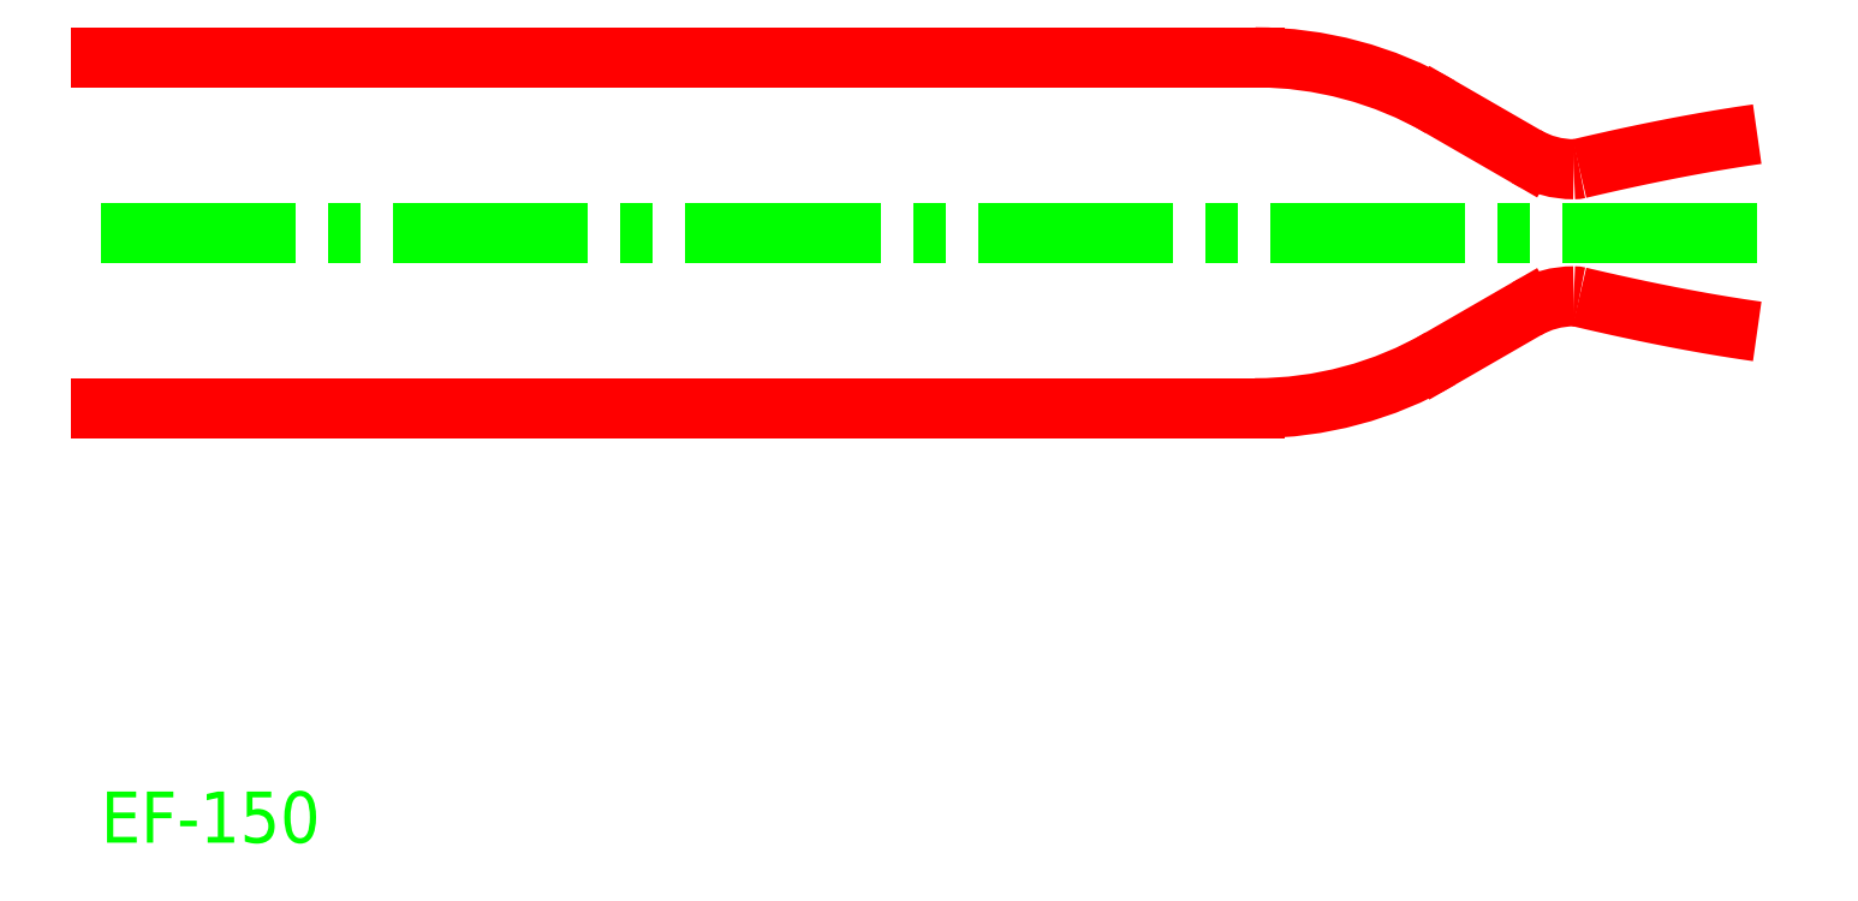
<metadata>
{"format":"dxf","ext":"dxf","renderer":"ezdxf+matplotlib","layout":"modelspace","background":"white","min_lineweight":24,"dpi":150}
</metadata>
<code>
0
SECTION
2
ENTITIES
0
LINE
8
0
10
0
20
17.16
30
0
11
112.8
21
17.16
31
0
0
LINE
8
0
10
0
20
-17.16
30
0
11
112.8
21
-17.16
31
0
0
ARC
8
0
10
112.8
20
-19.03
40
36.19
50
60
51
90
0
ARC
8
0
10
112.8
20
19.03
40
36.19
50
270
51
300
0
LINE
8
0
10
130.9
20
12.31
30
0
11
139.3
21
7.462
31
0
0
LINE
8
0
10
130.9
20
-12.31
30
0
11
139.3
21
-7.462
31
0
0
ARC
8
0
10
144
20
15.53
40
9.32
50
240
51
270
0
ARC
8
0
10
144
20
-15.53
40
9.32
50
90
51
120
0
DIMENSION
8
Dimensions
70
32
1
D34.31
10
-10
20
17.16
11
-12
21
0
53
90
13
0
23
-17.16
14
0
24
17.16
50
90
0
DIMENSION
8
Dimensions
70
32
1
D12.43
10
171.9
20
6.213
11
169.9
21
0
53
90
13
144
23
-6.213
14
144
24
6.213
50
90
0
DIMENSION
8
Dimensions
70
32
10
0
20
-27.16
11
56.42
21
-24.16
13
0
23
-17.16
14
112.8
24
-17.16
50
0
0
DIMENSION
8
Dimensions
70
32
10
0
20
-37.16
11
72
21
-34.16
13
0
23
-17.16
14
144
24
-6.213
50
0
0
DIMENSION
8
Dimensions
70
32
10
0
20
-47.16
11
80.96
21
-44.16
13
0
23
-17.16
14
161.9
24
-9.644
50
0
0
DIMENSION
8
Dimensions
70
4
1
R36.19
10
112.8
20
-19.03
11
128.1
21
24.15
15
126.7
25
14.4
0
DIMENSION
8
Dimensions
70
4
1
R9.32
10
144
20
15.53
11
134.5
21
-0.8841
15
140.4
25
6.922
0
DIMENSION
8
Dimensions
70
2
10
139.3
20
0
11
113.8
21
9.232
13
139.3
23
7.462
14
130.9
24
12.31
15
130.9
25
0
16
113.8
26
9.232
0
ARC
8
0
10
144
20
8.586
40
2.373
50
270
51
283.3
0
ARC
8
0
10
144
20
-8.586
40
2.373
50
76.72
51
90
0
SPLINE
8
0
70
8
71
2
72
6
73
3
40
0
40
0
40
0
40
1
40
1
40
1
10
144.5
20
6.277
10
154.2
20
8.563
10
161.9
20
9.644
0
SPLINE
8
0
70
8
71
2
72
6
73
3
40
0
40
0
40
0
40
1
40
1
40
1
10
144.5
20
-6.277
10
154.2
20
-8.563
10
161.9
20
-9.644
0
DIMENSION
8
Dimensions
70
32
1
D19.29
10
181.9
20
0
11
179.9
21
0
53
90
13
161.9
23
-9.644
14
161.9
24
9.644
50
90
0
DIMENSION
8
Dimensions
70
5
10
172.9
20
11.17
11
161.9
21
11.17
15
161.9
25
9.644
13
163
23
9.644
14
163
24
9.797
0
DIMENSION
8
Dimensions
70
4
1
R2.373
10
144
20
8.586
11
149.1
21
-1.251
15
144.4
25
6.249
0
DIMENSION
8
Dimensions
70
2
10
144.5
20
6.277
11
162.7
21
9.502
13
144.5
23
0
14
150.8
24
0
15
150.6
25
7.704
16
162.7
26
9.502
0
LINE
8
0
10
0
20
0
30
0
11
161.9
21
0
31
0
0
TEXT
8
Dimensions
10
0
20
-59.64
40
5
1
EF-150
50
0
0
ENDSEC
0
EOF

</code>
